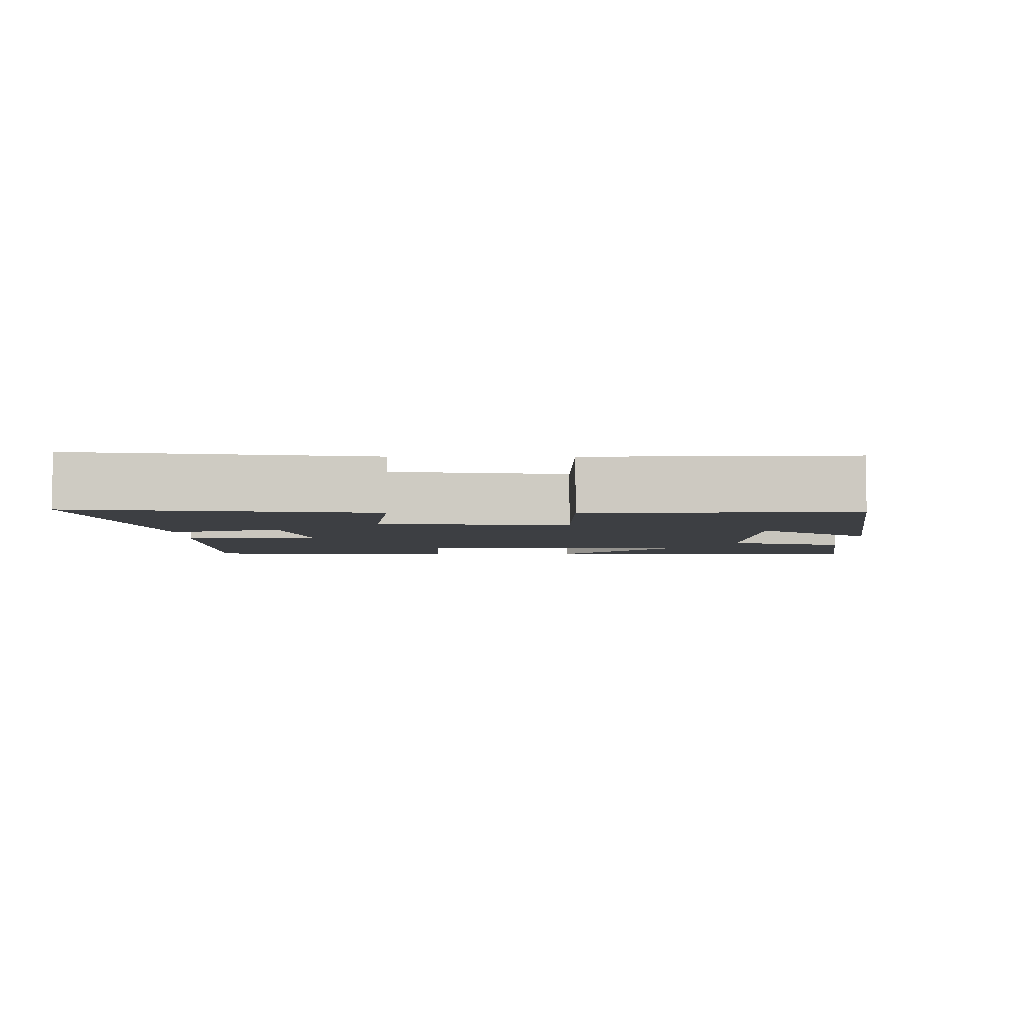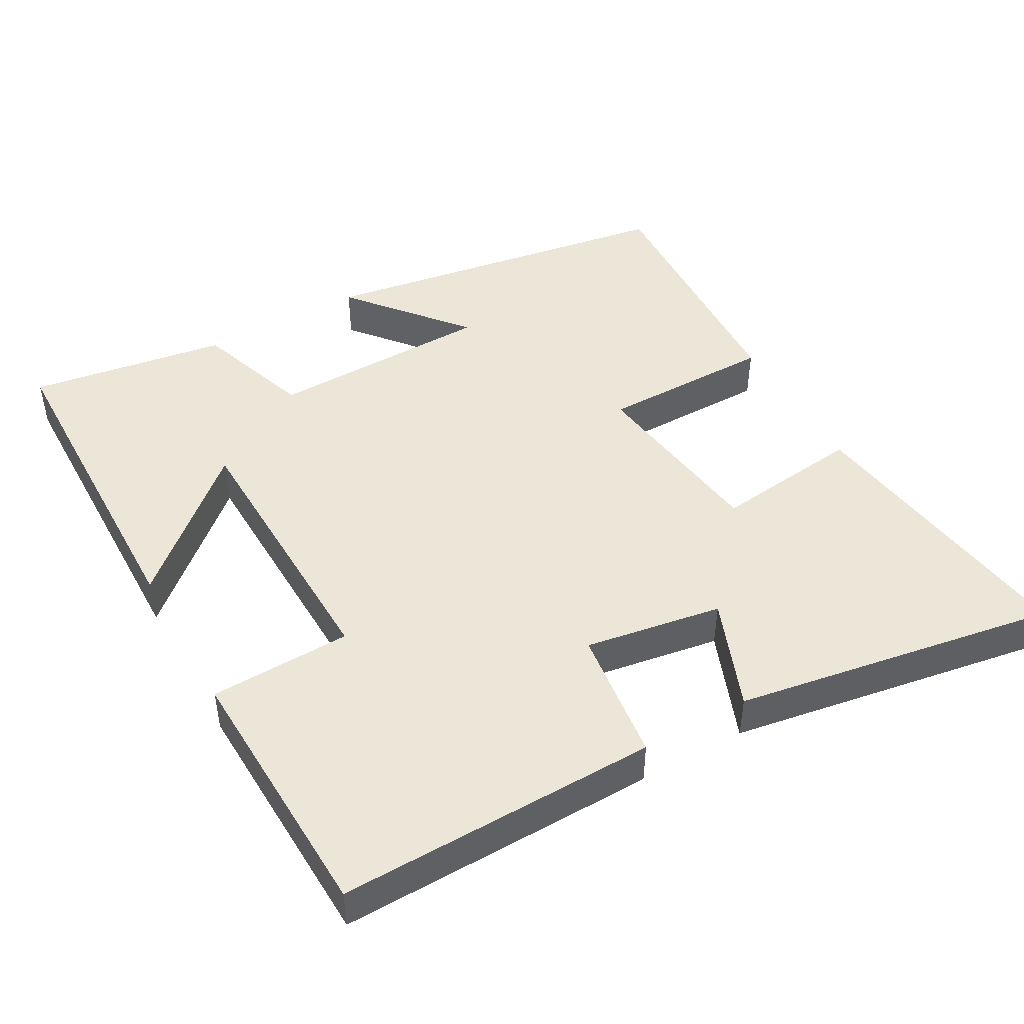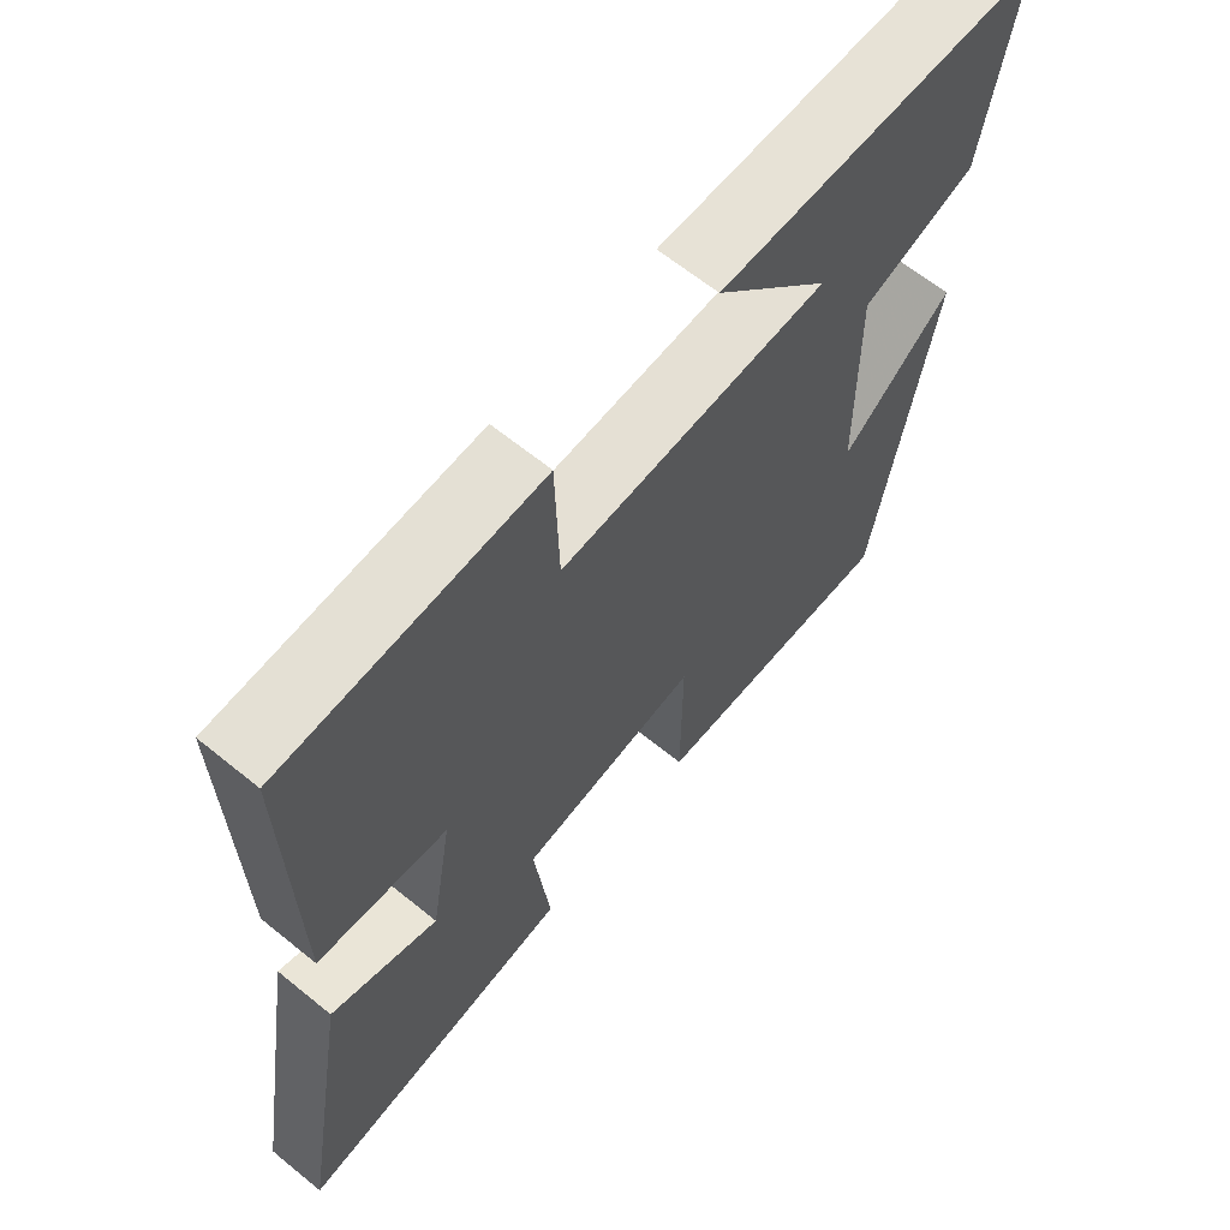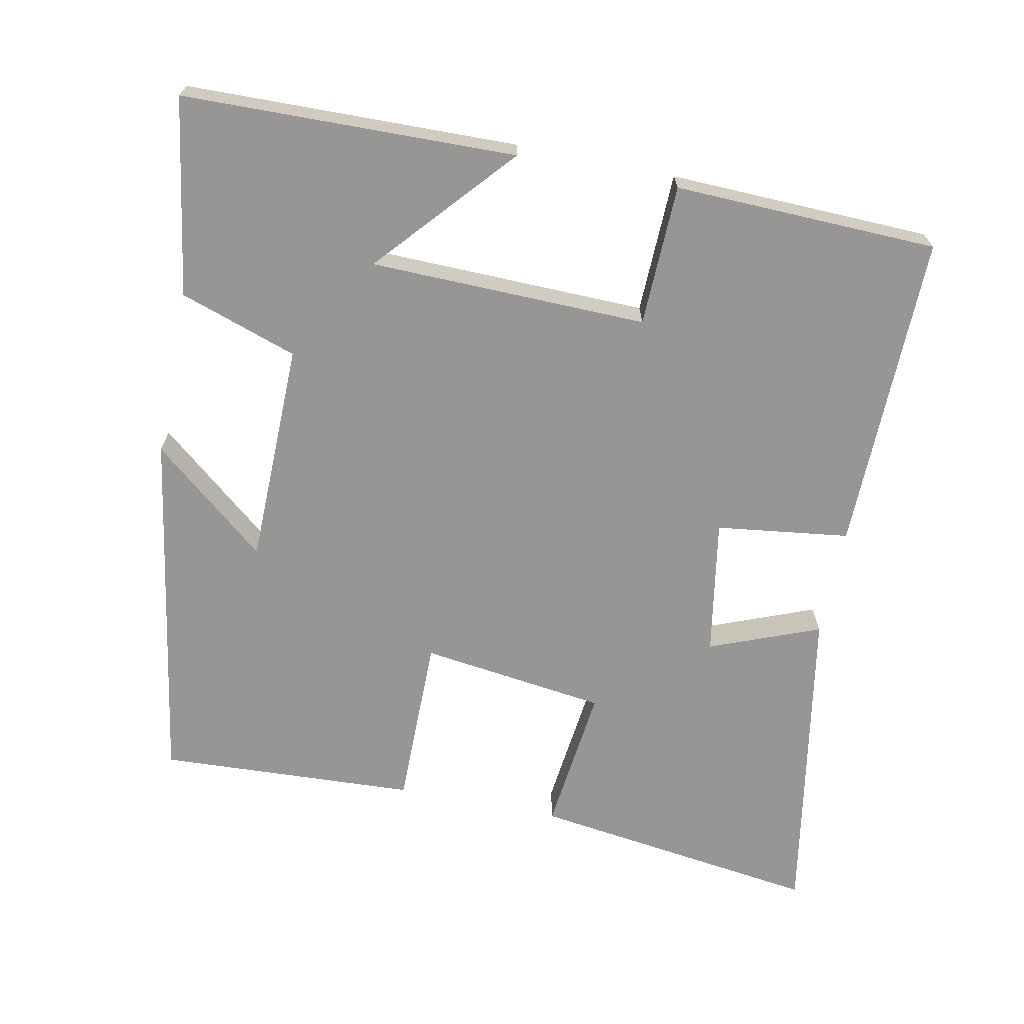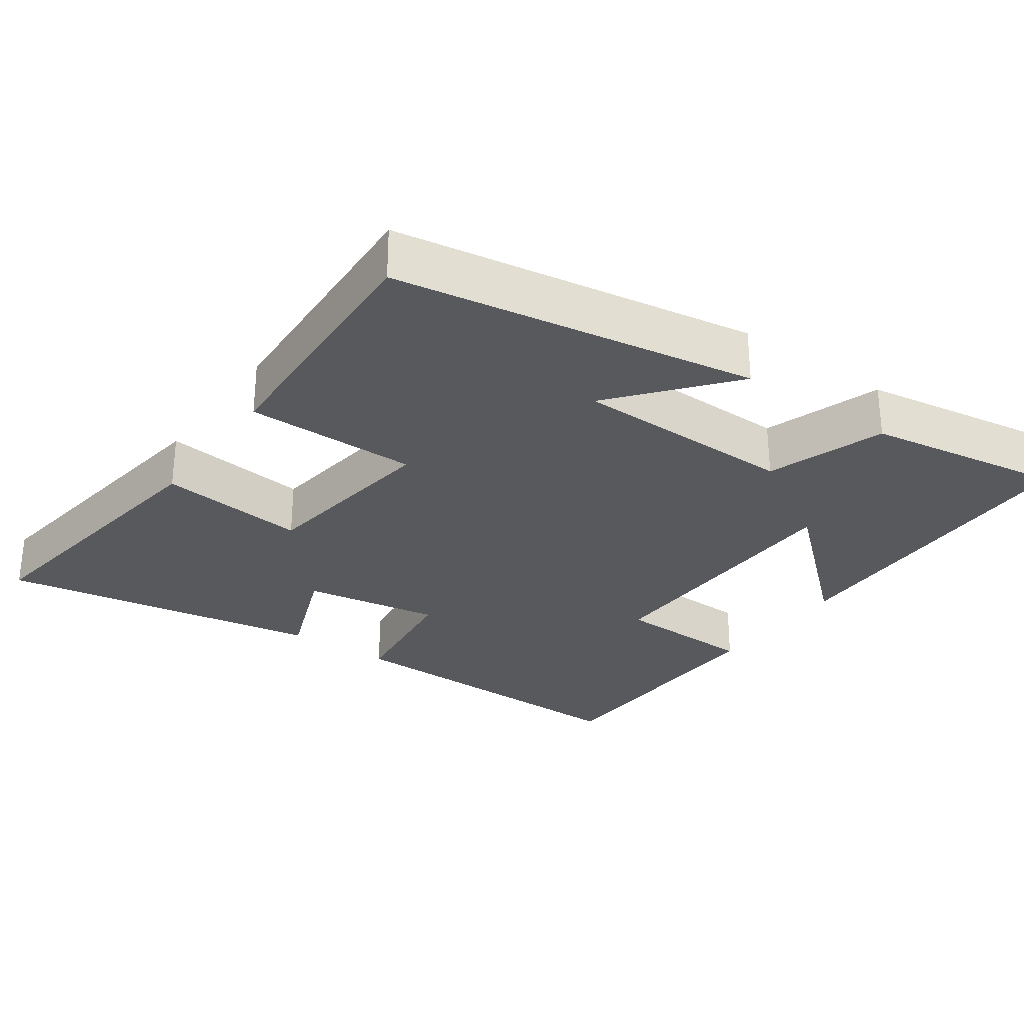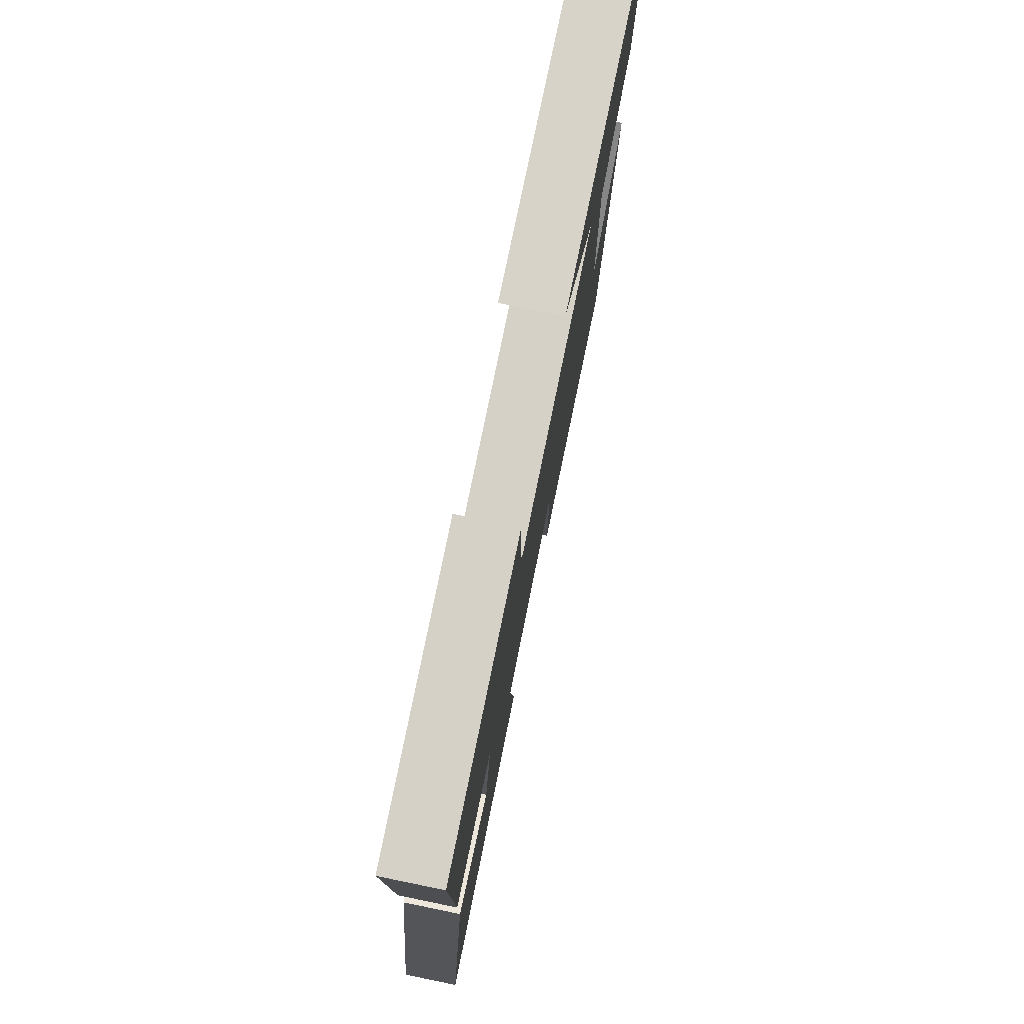
<metadata>
{"format":"obj","ext":"obj","renderer":"f3d","projection":"perspective","resolution":1024,"background":"white","views":[{"elev":-4.1,"azim":179.6,"up":"+Y"},{"elev":46.5,"azim":60.4,"up":"+Y"},{"elev":64.4,"azim":129.3,"up":"+Z"},{"elev":-67.9,"azim":-11.4,"up":"+Y"},{"elev":-29.1,"azim":-125.4,"up":"+Y"},{"elev":77.9,"azim":101.6,"up":"+Z"}]}
</metadata>
<code>
v -0.544 0.07 0.49
v -0.083 0.07 0.5
v -0.248 0.07 0.312
v 0.136 0.07 0.304
v 0.141 0.07 0.5
v 0.506 0.07 0.489
v 0.5 0.07 0.046
v 0.315 0.07 0.022
v 0.347 0.07 -0.168
v 0.5 0.07 -0.108
v 0.577 0.07 -0.555
v 0.175 0.07 -0.5
v 0.198 0.07 -0.295
v -0.06 0.07 -0.261
v -0.059 0.07 -0.5
v -0.417 0.07 -0.518
v -0.5 0.07 -0.018
v -0.341 0.07 -0.149
v -0.337 0.07 0.161
v -0.5 0.07 0.216
v -0.544 0 0.49
v -0.083 0 0.5
v -0.248 0 0.312
v 0.136 0 0.304
v 0.141 0 0.5
v 0.506 0 0.489
v 0.5 0 0.046
v 0.315 0 0.022
v 0.347 0 -0.168
v 0.5 0 -0.108
v 0.577 0 -0.555
v 0.175 0 -0.5
v 0.198 0 -0.295
v -0.06 0 -0.261
v -0.059 0 -0.5
v -0.417 0 -0.518
v -0.5 0 -0.018
v -0.341 0 -0.149
v -0.337 0 0.161
v -0.5 0 0.216
f 19 20 1
f 15 16 17 18
f 14 15 18 19
f 13 14 19 1
f 11 12 13
f 10 11 13
f 9 10 13
f 8 9 13
f 6 7 8
f 5 6 8
f 4 5 8
f 3 4 8 13
f 1 2 3
f 1 3 13
f 21 40 39
f 38 37 36 35
f 39 38 35 34
f 21 39 34 33
f 33 32 31
f 33 31 30
f 33 30 29
f 33 29 28
f 28 27 26
f 28 26 25
f 28 25 24
f 33 28 24 23
f 23 22 21
f 33 23 21
f 1 21 22 2
f 2 22 23 3
f 3 23 24 4
f 4 24 25 5
f 5 25 26 6
f 6 26 27 7
f 7 27 28 8
f 8 28 29 9
f 9 29 30 10
f 10 30 31 11
f 11 31 32 12
f 12 32 33 13
f 13 33 34 14
f 14 34 35 15
f 15 35 36 16
f 16 36 37 17
f 17 37 38 18
f 18 38 39 19
f 19 39 40 20
f 20 40 21 1

</code>
